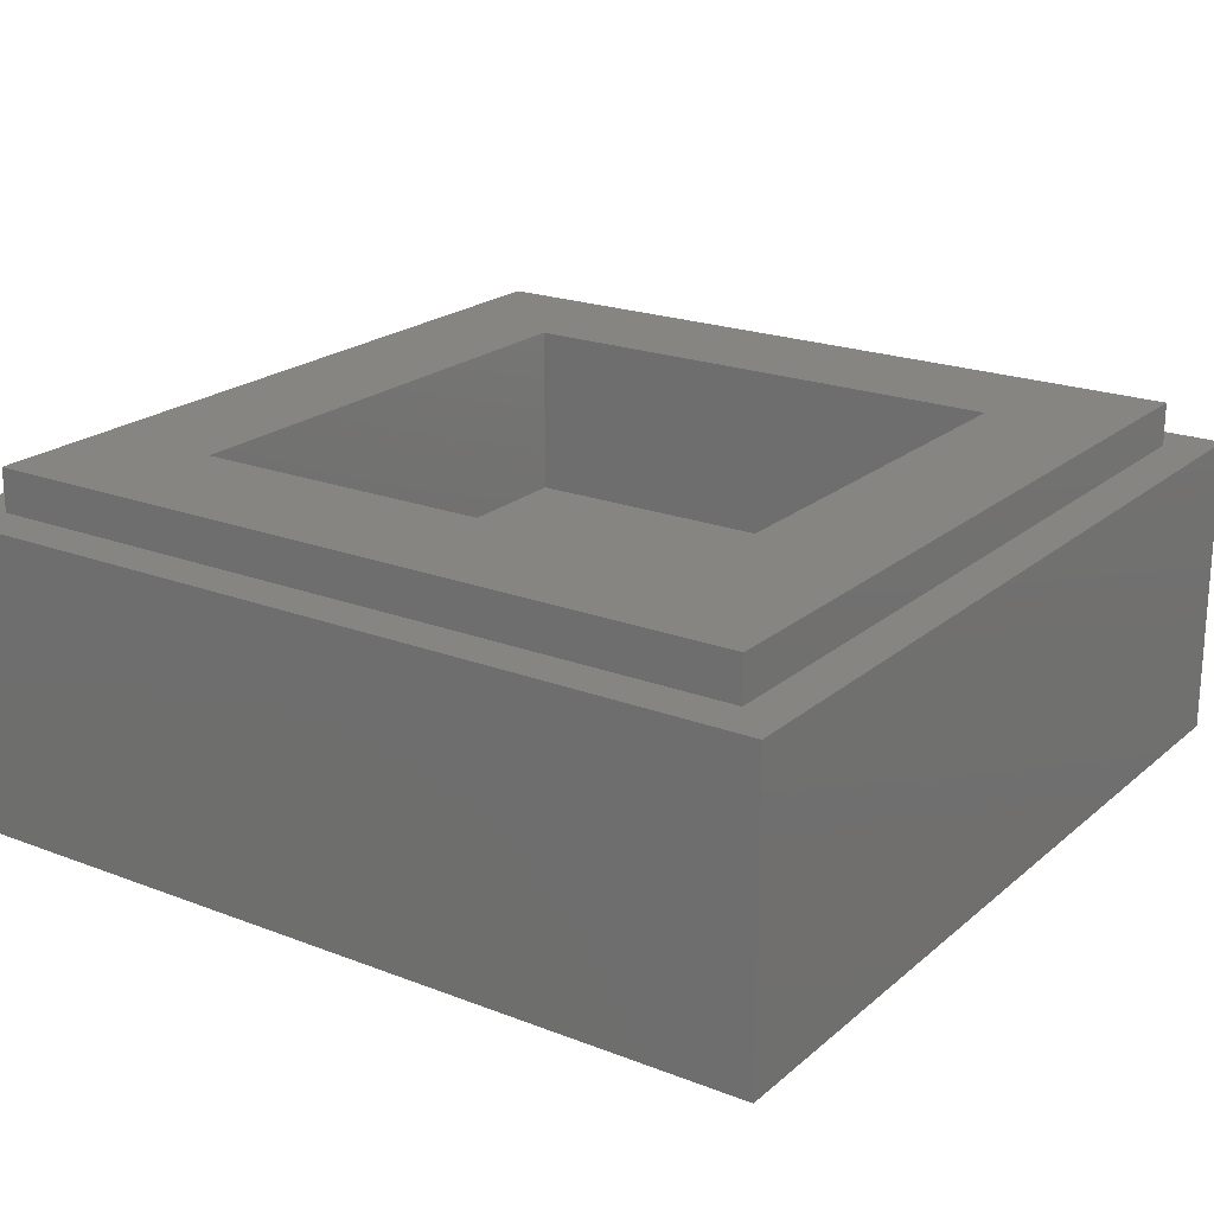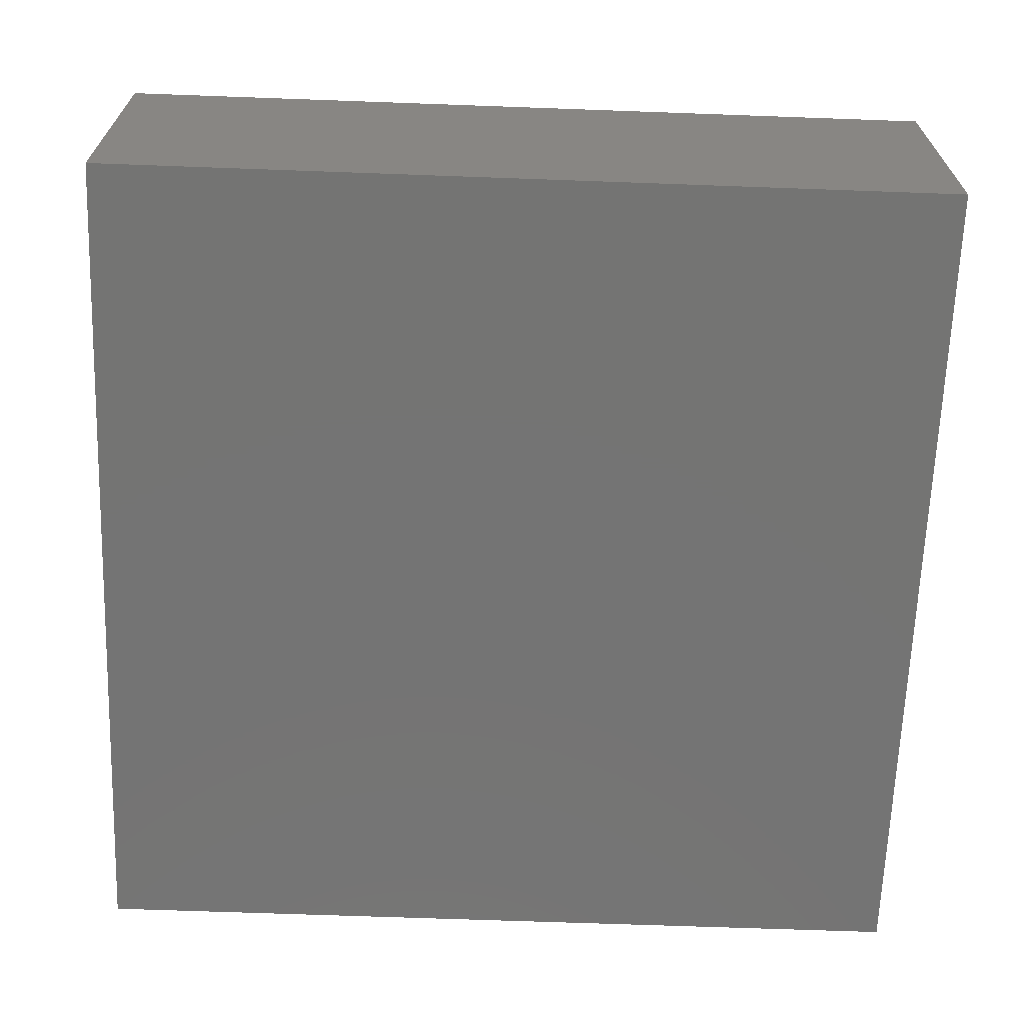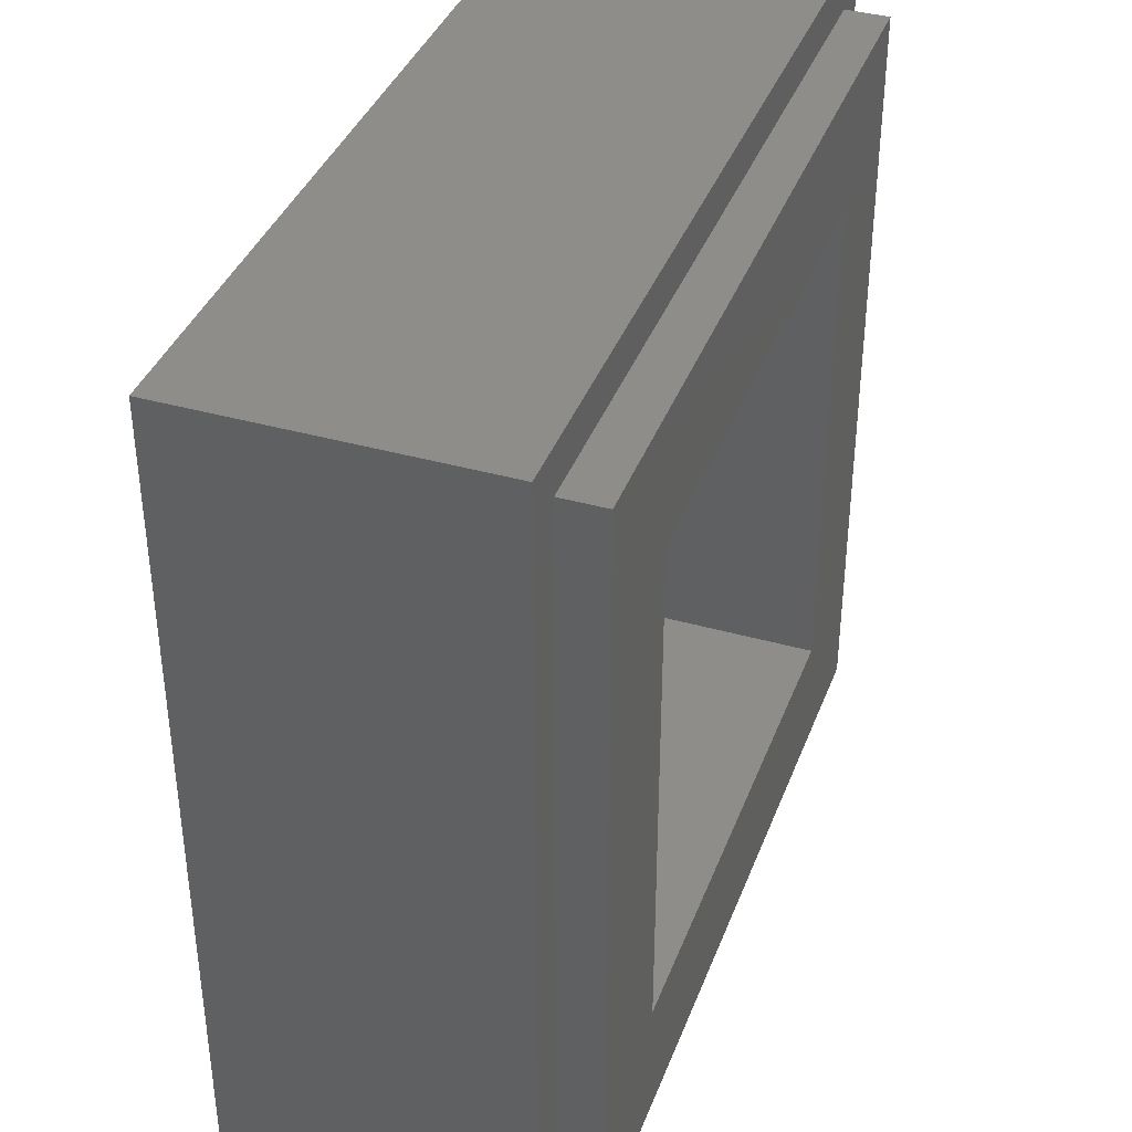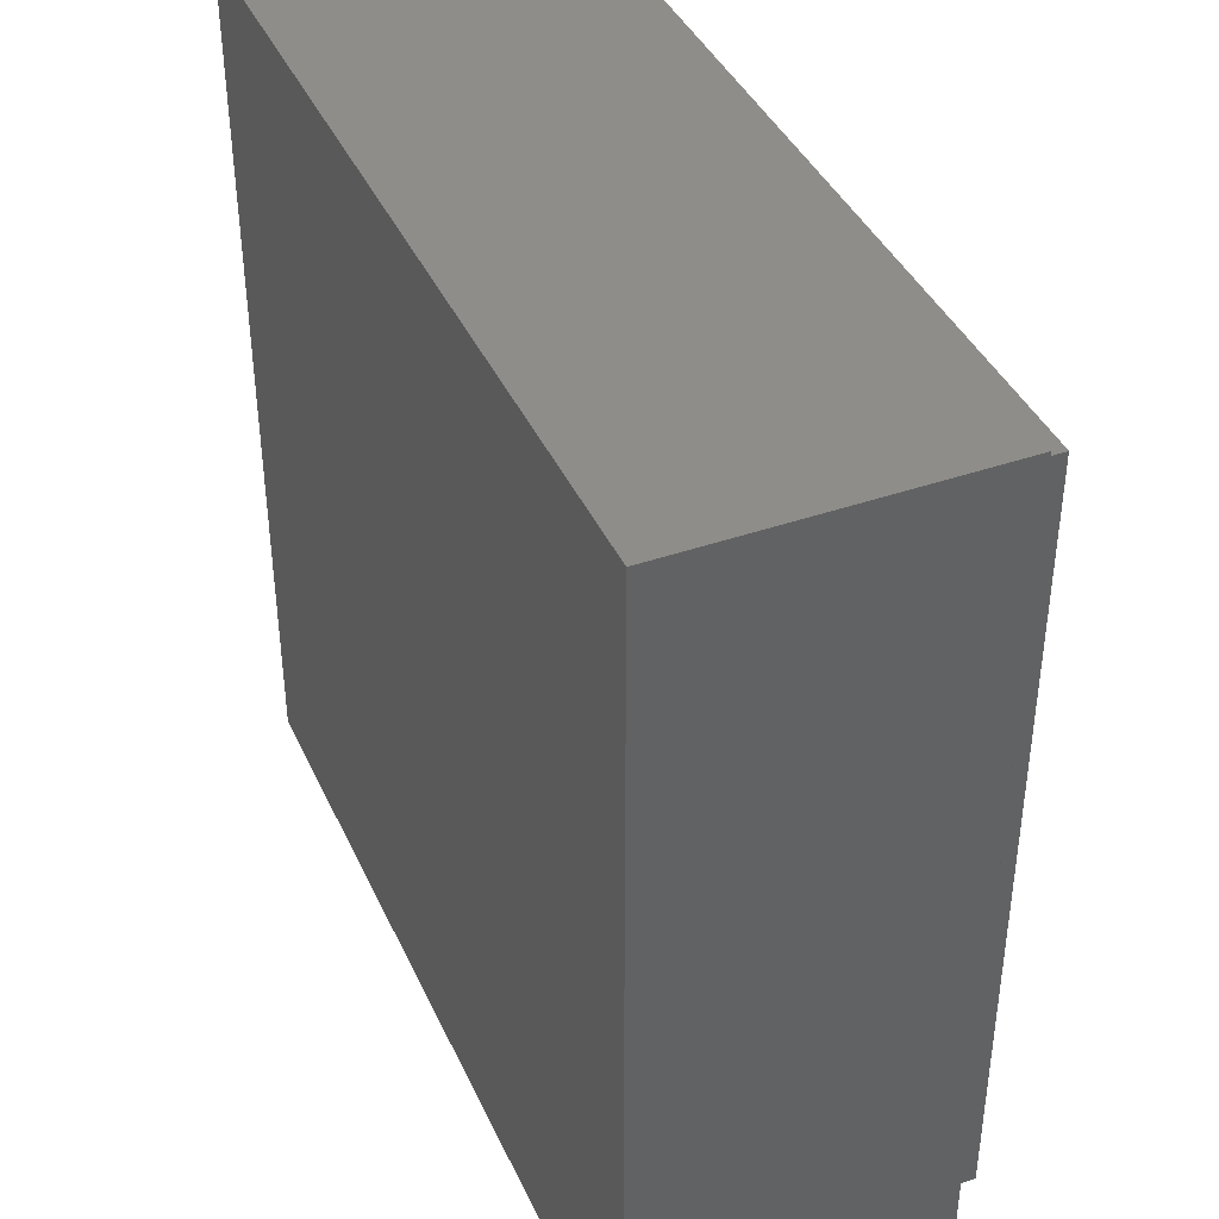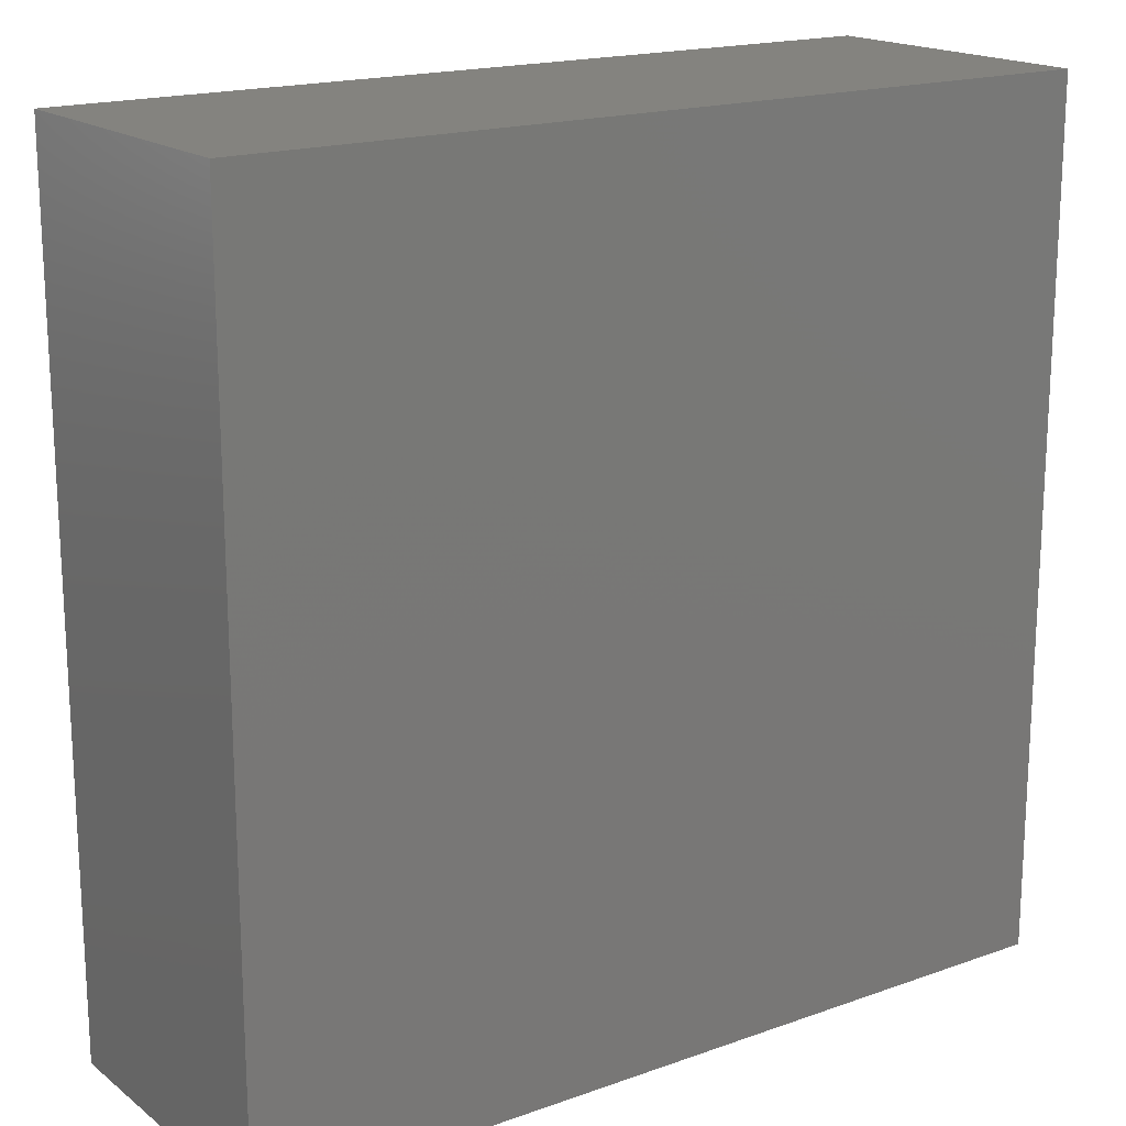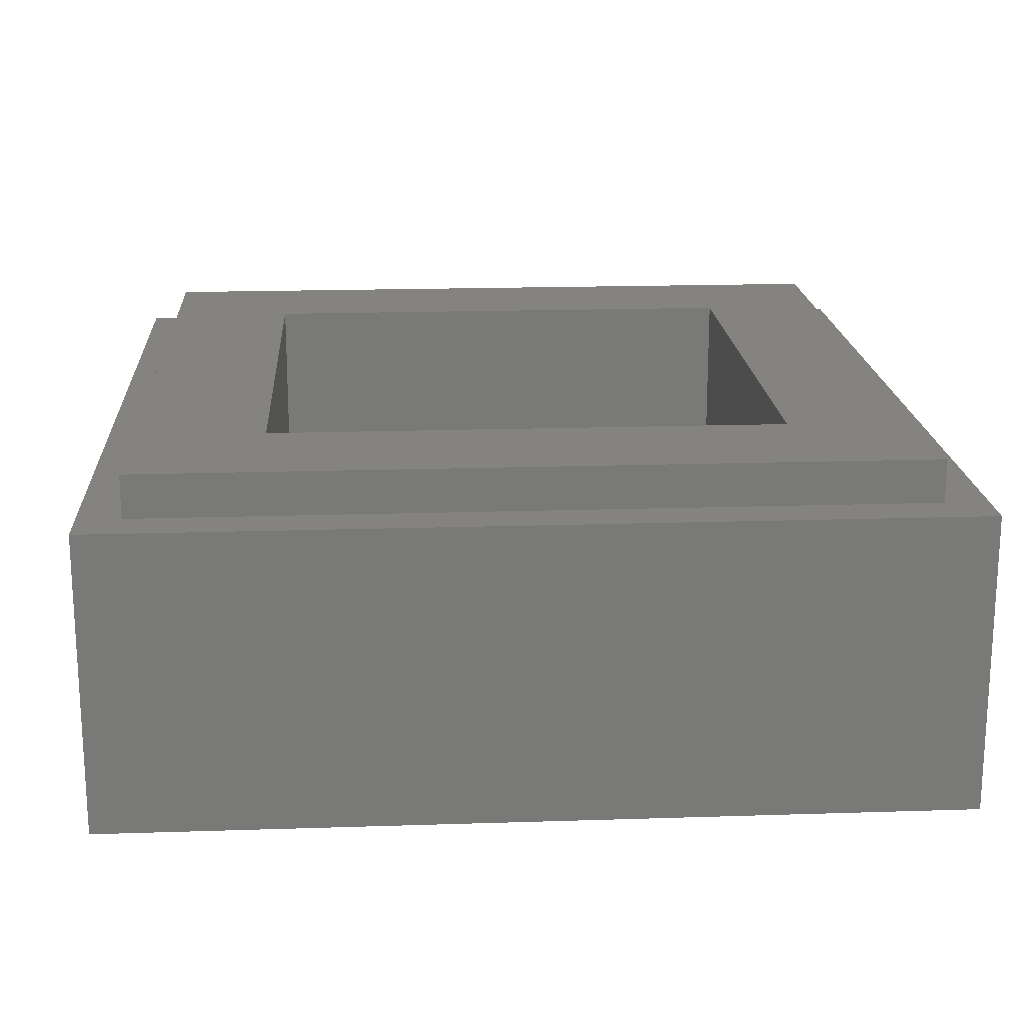
<metadata>
{"format":"stl","ext":"stl","renderer":"f3d","projection":"perspective","resolution":1024,"background":"white","views":[{"elev":21.1,"azim":-55.5,"up":"+Y"},{"elev":-66.3,"azim":-92.1,"up":"+Y"},{"elev":38.6,"azim":109.6,"up":"+Z"},{"elev":40.5,"azim":66.9,"up":"+Z"},{"elev":17.8,"azim":-34.9,"up":"+Z"},{"elev":18.3,"azim":86.4,"up":"+Y"}]}
</metadata>
<code>
# stl→obj: 36 verts, 68 faces
v -4 2.8 4
v -4 0 4
v 4 0 4
v 4 2.8 4
v -4 2.8 -4
v -4 0 -4
v 4 2.8 -4
v 4 0 -4
v -2.4 1.6 2.4
v 2.4 1.6 2.4
v 2.4 1.6 -2.4
v -2.4 1.6 -2.4
v -2.4 3.2 2.4
v 2.4 3.2 2.4
v -2.4 3.2 -2.4
v 2.4 3.2 -2.4
v -3.6 3.2 3.6
v -3.6 2.8 3.6
v 3.6 2.8 3.6
v 3.6 3.2 3.6
v -3.6 3.2 -3.6
v -3.6 2.8 -3.6
v 3.6 3.2 -3.6
v 3.6 2.8 -3.6
v -3.6 0 3.6
v -3.6 0 -3.6
v -2.16 0 -3.6
v -2.16 0 3.6
v -0.72 0 -3.6
v -0.72 0 3.6
v 0.72 0 -3.6
v 0.72 0 3.6
v 2.16 0 -3.6
v 2.16 0 3.6
v 3.6 0 -3.6
v 3.6 0 3.6
f 1 2 3
f 3 4 1
f 5 6 2
f 2 1 5
f 7 8 6
f 6 5 7
f 4 3 8
f 8 7 4
f 9 10 11
f 11 12 9
f 9 13 14
f 14 10 9
f 12 15 13
f 13 9 12
f 11 16 15
f 15 12 11
f 10 14 16
f 16 11 10
f 17 18 19
f 19 20 17
f 21 22 18
f 18 17 21
f 23 24 22
f 22 21 23
f 20 19 24
f 24 23 20
f 20 14 13
f 13 17 20
f 17 13 15
f 15 21 17
f 21 15 16
f 16 23 21
f 23 16 14
f 14 20 23
f 4 19 18
f 18 1 4
f 1 18 22
f 22 5 1
f 5 22 24
f 24 7 5
f 7 24 19
f 19 4 7
f 25 26 27
f 27 28 25
f 28 27 29
f 29 30 28
f 30 29 31
f 31 32 30
f 32 31 33
f 33 34 32
f 34 33 35
f 35 36 34
f 2 25 28
f 2 28 30
f 30 32 3
f 3 2 30
f 3 32 34
f 3 34 36
f 35 8 3
f 3 36 35
f 8 35 33
f 8 33 31
f 8 31 29
f 29 6 8
f 6 29 27
f 6 27 26
f 25 2 6
f 6 26 25

</code>
